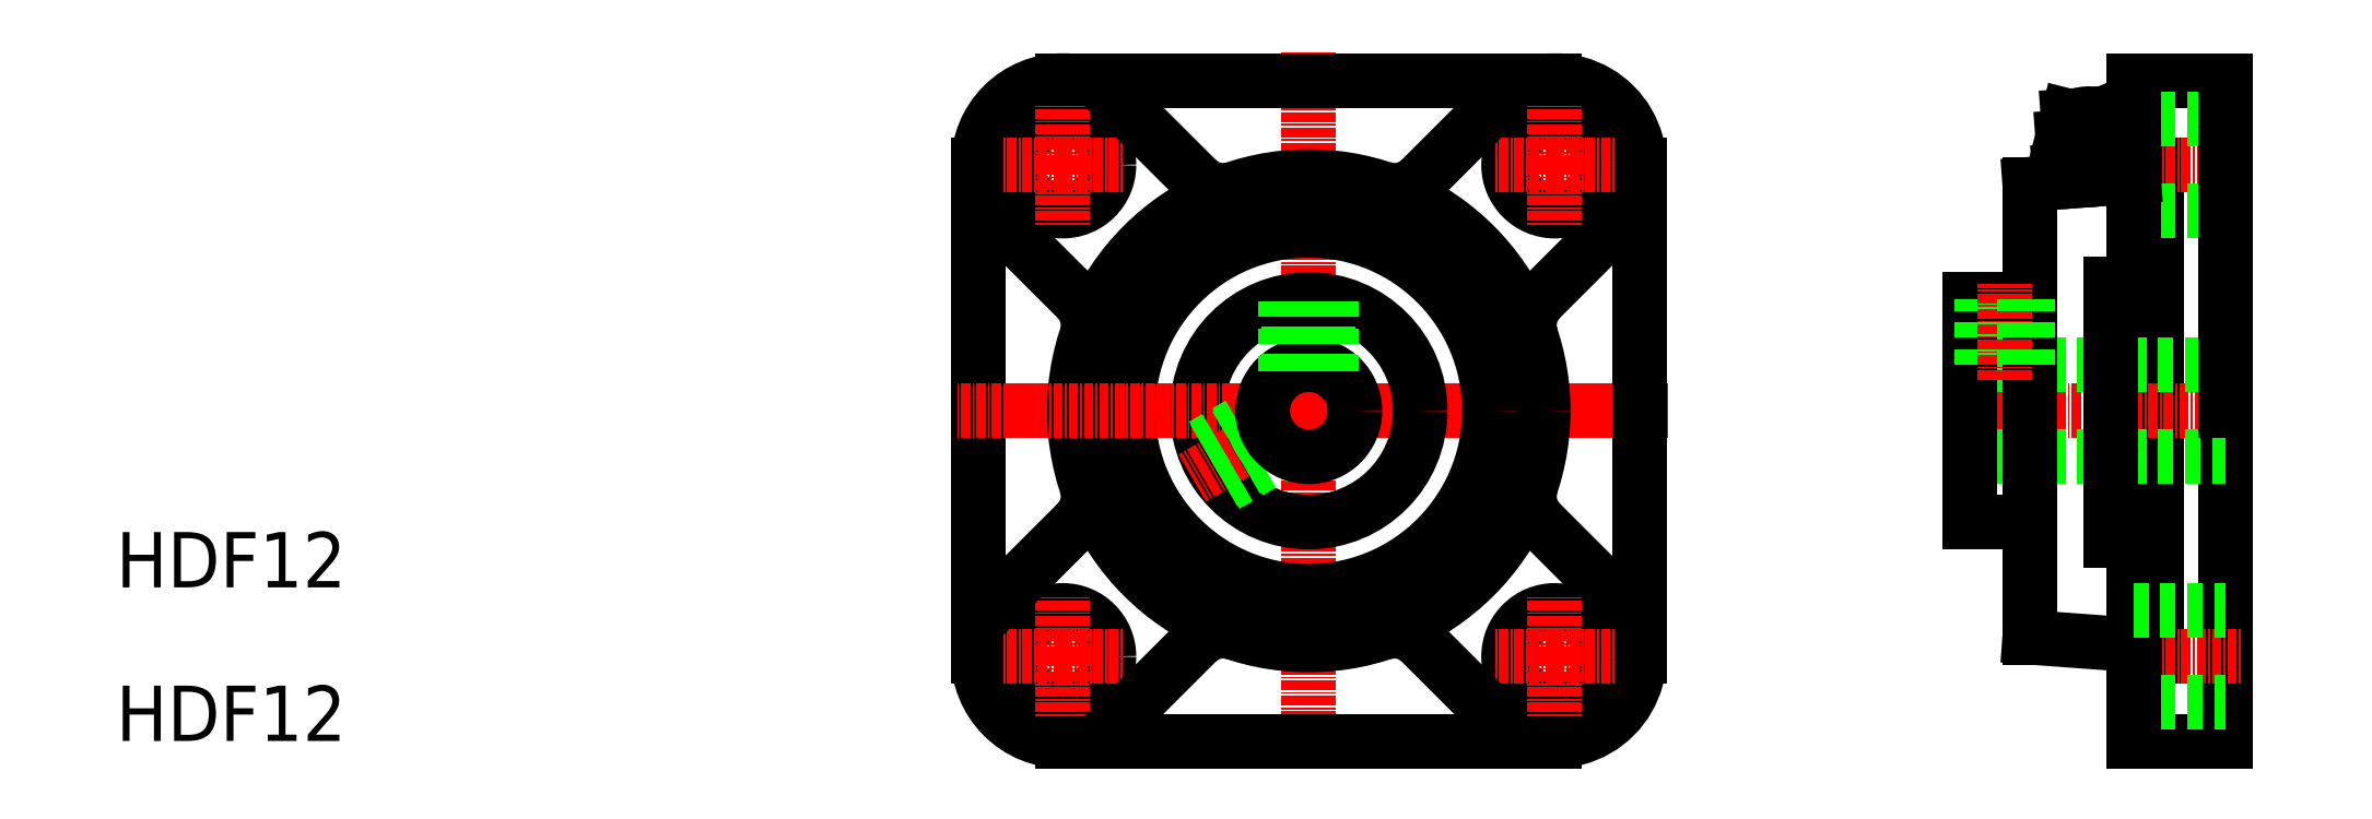
<metadata>
{"format":"dxf","ext":"dxf","renderer":"ezdxf+matplotlib","layout":"modelspace","background":"white","min_lineweight":24,"dpi":150}
</metadata>
<code>
0
SECTION
2
ENTITIES
0
LINE
8
0
10
288.6
20
95.9
30
0
11
256.6
21
95.9
31
0
0
LINE
8
0
10
288.6
20
181.9
30
0
11
256.6
21
181.9
31
0
0
LINE
8
0
10
296.4
20
114.7
30
0
11
286.8
21
124.3
31
0
0
ARC
8
0
10
288.6
20
170.9
30
0
40
11
50
315
51
135
0
ARC
8
0
10
288.6
20
106.9
30
0
40
11
50
225
51
45
0
LINE
8
0
10
286.8
20
153.5
30
0
11
296.4
21
163.1
31
0
0
CIRCLE
8
0
10
288.6
20
170.9
30
0
40
6
0
CIRCLE
8
0
10
288.6
20
106.9
30
0
40
6
0
LINE
8
CENTER
10
213.6
20
138.9
30
0
11
303.3
21
138.9
31
0
0
LINE
8
CENTER
10
256.6
20
138.9
30
0
11
302.3
21
138.9
31
0
0
LINE
8
CENTER
10
288.6
20
106.9
30
0
11
280.6
21
106.9
31
0
0
LINE
8
CENTER
10
288.6
20
170.9
30
0
11
280.6
21
170.9
31
0
0
TEXT
8
0
10
100.8
20
95.9
30
0
40
7.2
1
HDF12
72
     1
11
116.4
21
95.9
31
0
0
TEXT
8
0
10
100.8
20
115.9
30
0
40
7.2
1
HDF12
72
     1
11
116.4
21
115.9
31
0
0
LINE
8
CENTER
10
256.6
20
92.52
30
0
11
256.6
21
185.6
31
0
0
LINE
8
0
10
213.6
20
106.9
30
0
11
213.6
21
138.9
31
0
0
ARC
8
0
10
224.6
20
106.9
30
0
40
11
50
135
51
315
0
CIRCLE
8
0
10
224.6
20
106.9
30
0
40
6
0
CIRCLE
8
0
10
256.6
20
138.9
30
0
40
30.5
0
LINE
8
CENTER
10
224.6
20
106.9
30
0
11
224.6
21
114.9
31
0
0
LINE
8
0
10
224.6
20
95.9
30
0
11
256.6
21
95.9
31
0
0
LINE
8
CENTER
10
224.6
20
106.9
30
0
11
232.6
21
106.9
31
0
0
LINE
8
CENTER
10
224.6
20
106.9
30
0
11
216.6
21
106.9
31
0
0
LINE
8
CENTER
10
224.6
20
106.9
30
0
11
224.6
21
98.92
31
0
0
LINE
8
0
10
232.4
20
99.12
30
0
11
242.1
21
108.8
31
0
0
ARC
8
0
10
245.5
20
105.3
30
0
40
4.88
50
71.67
51
135
0
ARC
8
0
10
267.8
20
105.3
30
0
40
4.88
50
45
51
108.3
0
LINE
8
0
10
271.2
20
108.8
30
0
11
280.8
21
99.12
31
0
0
ARC
8
0
10
224.6
20
170.9
30
0
40
11
50
45
51
225
0
LINE
8
0
10
213.6
20
170.9
30
0
11
213.6
21
138.9
31
0
0
LINE
8
0
10
216.8
20
163.1
30
0
11
226.5
21
153.5
31
0
0
CIRCLE
8
0
10
256.6
20
138.9
30
0
40
23.5
0
CIRCLE
8
0
10
256.6
20
138.9
30
0
40
14.5
0
LINE
8
CENTER
10
254
20
137.4
30
0
11
241.5
21
130.2
31
0
0
LINE
8
CENTER
10
256.6
20
138.9
30
0
11
210.9
21
138.9
31
0
0
LINE
8
0
10
250.6
20
138.9
30
0
11
242.8
21
134.4
31
0
0
LINE
8
0
10
250.6
20
138.4
30
0
11
243
21
134
31
0
0
LINE
8
0
10
253.6
20
133.7
30
0
11
245.8
21
129.2
31
0
0
LINE
8
0
10
253.2
20
133.9
30
0
11
245.6
21
129.5
31
0
0
LINE
8
0
10
226.5
20
124.3
30
0
11
216.8
21
114.7
31
0
0
ARC
8
0
10
223
20
127.8
30
0
40
4.88
50
315
51
18.33
0
ARC
8
0
10
223
20
150
30
0
40
4.88
50
341.7
51
45
0
CIRCLE
8
0
10
256.6
20
138.9
30
0
40
6
0
ARC
8
0
10
290.2
20
127.8
30
0
40
4.88
50
161.7
51
225
0
LINE
8
0
10
254
20
144.3
30
0
11
254
21
153.2
31
0
0
LINE
8
0
10
253.6
20
144.1
30
0
11
253.6
21
153.1
31
0
0
LINE
8
0
10
259.2
20
144.3
30
0
11
259.2
21
153.2
31
0
0
LINE
8
0
10
259.6
20
144.1
30
0
11
259.6
21
153.1
31
0
0
ARC
8
0
10
290.2
20
150
30
0
40
4.88
50
135
51
198.3
0
LINE
8
0
10
224.6
20
181.9
30
0
11
256.6
21
181.9
31
0
0
CIRCLE
8
0
10
224.6
20
170.9
30
0
40
6
0
LINE
8
CENTER
10
224.6
20
170.9
30
0
11
232.6
21
170.9
31
0
0
LINE
8
CENTER
10
224.6
20
170.9
30
0
11
224.6
21
178.9
31
0
0
LINE
8
CENTER
10
224.6
20
170.9
30
0
11
216.6
21
170.9
31
0
0
LINE
8
CENTER
10
224.6
20
170.9
30
0
11
224.6
21
162.9
31
0
0
LINE
8
0
10
242.1
20
169
30
0
11
232.4
21
178.7
31
0
0
ARC
8
0
10
245.5
20
172.5
30
0
40
4.88
50
225
51
288.3
0
ARC
8
0
10
267.8
20
172.5
30
0
40
4.88
50
251.7
51
315
0
LINE
8
0
10
280.8
20
178.7
30
0
11
271.2
21
169
31
0
0
LINE
8
0
10
366.9
20
170.9
30
0
11
366.9
21
106.9
31
0
0
LINE
8
0
10
363.9
20
108.4
30
0
11
363.9
21
124.4
31
0
0
LINE
8
0
10
350.4
20
109.4
30
0
11
350.4
21
124.4
31
0
0
LINE
8
0
10
375.9
20
138.9
30
0
11
375.9
21
95.9
31
0
0
LINE
8
0
10
299.6
20
106.9
30
0
11
299.6
21
138.9
31
0
0
LINE
8
CENTER
10
288.6
20
106.9
30
0
11
288.6
21
114.9
31
0
0
LINE
8
0
10
375.9
20
95.9
30
0
11
363.9
21
95.9
31
0
0
LINE
8
CENTER
10
362.1
20
106.9
30
0
11
378
21
106.9
31
0
0
LINE
8
0
10
363.9
20
100.9
30
0
11
375.9
21
100.9
31
0
0
LINE
8
CENTER
10
288.6
20
106.9
30
0
11
296.6
21
106.9
31
0
0
LINE
8
CENTER
10
288.6
20
106.9
30
0
11
288.6
21
98.92
31
0
0
LINE
8
0
10
363.9
20
95.9
30
0
11
363.9
21
108.4
31
0
0
LINE
8
0
10
363.9
20
108.4
30
0
11
350.4
21
109.4
31
0
0
LINE
8
0
10
363.9
20
181.9
30
0
11
375.9
21
181.9
31
0
0
LINE
8
CENTER
10
362.1
20
170.9
30
0
11
378
21
170.9
31
0
0
LINE
8
CENTER
10
339.9
20
138.9
30
0
11
379.1
21
138.9
31
0
0
LINE
8
0
10
363.9
20
176.9
30
0
11
375.9
21
176.9
31
0
0
LINE
8
0
10
363.9
20
164.9
30
0
11
375.9
21
164.9
31
0
0
LINE
8
0
10
363.9
20
112.9
30
0
11
375.9
21
112.9
31
0
0
LINE
8
0
10
342.6
20
144.9
30
0
11
375.9
21
144.9
31
0
0
LINE
8
0
10
342.6
20
132.9
30
0
11
375.9
21
132.9
31
0
0
LINE
8
0
10
363.9
20
169.4
30
0
11
363.9
21
153.4
31
0
0
LINE
8
0
10
350.4
20
153.4
30
0
11
350.4
21
168.4
31
0
0
LINE
8
0
10
299.6
20
170.9
30
0
11
299.6
21
138.9
31
0
0
LINE
8
0
10
350.4
20
153.4
30
0
11
350.4
21
124.4
31
0
0
LINE
8
0
10
342.6
20
124.4
30
0
11
342.6
21
153.4
31
0
0
LINE
8
0
10
360.9
20
155.4
30
0
11
360.9
21
122
31
0
0
LINE
8
0
10
350.4
20
124.4
30
0
11
342.6
21
124.4
31
0
0
LINE
8
0
10
342.6
20
153.4
30
0
11
350.4
21
153.4
31
0
0
LINE
8
0
10
344.1
20
144.9
30
0
11
344.1
21
153.4
31
0
0
LINE
8
0
10
344.5
20
144.9
30
0
11
344.5
21
153.4
31
0
0
LINE
8
CENTER
10
347.1
20
142.9
30
0
11
347.1
21
155.4
31
0
0
LINE
8
0
10
350.1
20
144.9
30
0
11
350.1
21
153.4
31
0
0
LINE
8
0
10
349.7
20
144.9
30
0
11
349.7
21
153.4
31
0
0
LINE
8
CENTER
10
288.6
20
170.9
30
0
11
288.6
21
178.9
31
0
0
LINE
8
CENTER
10
288.6
20
170.9
30
0
11
288.6
21
162.9
31
0
0
LINE
8
CENTER
10
288.6
20
170.9
30
0
11
296.6
21
170.9
31
0
0
LINE
8
0
10
363.9
20
169.4
30
0
11
363.9
21
181.9
31
0
0
ARC
8
0
10
358
20
174.8
30
0
40
3.3
50
337.2
51
4.236
0
ARC
8
0
10
358
20
174.8
30
0
40
3.3
50
184.2
51
211.3
0
LINE
8
CENTER
10
358.5
20
167.7
30
0
11
357.7
21
178.8
31
0
0
LINE
8
0
10
350.4
20
168.4
30
0
11
363.9
21
169.4
31
0
0
ARC
8
0
10
355.3
20
169.9
30
0
40
1.098
50
259.3
51
289.2
0
ARC
8
0
10
355.2
20
169.3
30
0
40
1.481
50
43.11
51
77.65
0
LINE
8
0
10
355.1
20
168.7
30
0
11
361.7
21
169.2
31
0
0
ARC
8
0
10
349.4
20
173.6
30
0
40
6
50
324.6
51
349
0
ARC
8
0
10
354.5
20
172.6
30
0
40
0.7999
50
349
51
31.31
0
ARC
8
0
10
355.4
20
170.2
30
0
40
1.481
50
223.1
51
257.6
0
ARC
8
0
10
355.3
20
169.7
30
0
40
1.098
50
79.28
51
109.2
0
ARC
8
0
10
355.5
20
169.3
30
0
40
1.481
50
110.8
51
145.4
0
LINE
8
0
10
354.3
20
170.2
30
0
11
354.4
21
169.2
31
0
0
ARC
8
0
10
366.7
20
174.9
30
0
40
6
50
199.5
51
223.9
0
ARC
8
0
10
361.8
20
173.2
30
0
40
0.8
50
157.2
51
199.5
0
ARC
8
0
10
358.5
20
174.4
30
0
40
5.445
50
246.5
51
257.7
0
ARC
8
0
10
358.1
20
173
30
0
40
4.038
50
259.3
51
289.2
0
ARC
8
0
10
357.5
20
174.3
30
0
40
5.445
50
290.8
51
302
0
ARC
8
0
10
355.2
20
170.2
30
0
40
1.481
50
290.8
51
325.4
0
ARC
8
0
10
361.5
20
170.7
30
0
40
1.481
50
223.1
51
257.6
0
ARC
8
0
10
361.4
20
170.3
30
0
40
1.098
50
259.3
51
289.2
0
ARC
8
0
10
361.2
20
170.7
30
0
40
1.481
50
290.8
51
325.4
0
ARC
8
0
10
358.2
20
165.6
30
0
40
5.445
50
66.51
51
77.66
0
ARC
8
0
10
358.6
20
167
30
0
40
4.038
50
79.29
51
109.2
0
ARC
8
0
10
359.2
20
165.7
30
0
40
5.445
50
110.8
51
122
0
ARC
8
0
10
361.3
20
169.7
30
0
40
1.481
50
43.11
51
77.65
0
ARC
8
0
10
361.4
20
170.1
30
0
40
1.098
50
79.28
51
109.2
0
ARC
8
0
10
361.6
20
169.8
30
0
40
1.481
50
110.8
51
145.4
0
LINE
8
0
10
356.3
20
170.3
30
0
11
356.4
21
169.4
31
0
0
LINE
8
0
10
360.3
20
170.6
30
0
11
360.4
21
169.7
31
0
0
LINE
8
0
10
362.4
20
170.8
30
0
11
362.4
21
169.8
31
0
0
LINE
8
0
10
358.4
20
169
30
0
11
358.4
21
169
31
0
0
LINE
8
0
10
358.4
20
169
30
0
11
358.4
21
169
31
0
0
LINE
8
0
10
355.4
20
177.3
30
0
11
360.2
21
177.6
31
0
0
LINE
8
0
10
354.7
20
174.5
30
0
11
361.3
21
175
31
0
0
LINE
8
0
10
354.7
20
174.5
30
0
11
355.4
21
177.3
31
0
0
ARC
8
0
10
358
20
174.4
30
0
40
3.2
50
78.86
51
109.6
0
LINE
8
0
10
360.2
20
177.6
30
0
11
361.3
21
175
31
0
0
LINE
8
0
10
375.9
20
181.9
30
0
11
375.9
21
138.9
31
0
0
ENDSEC
0
EOF

</code>
